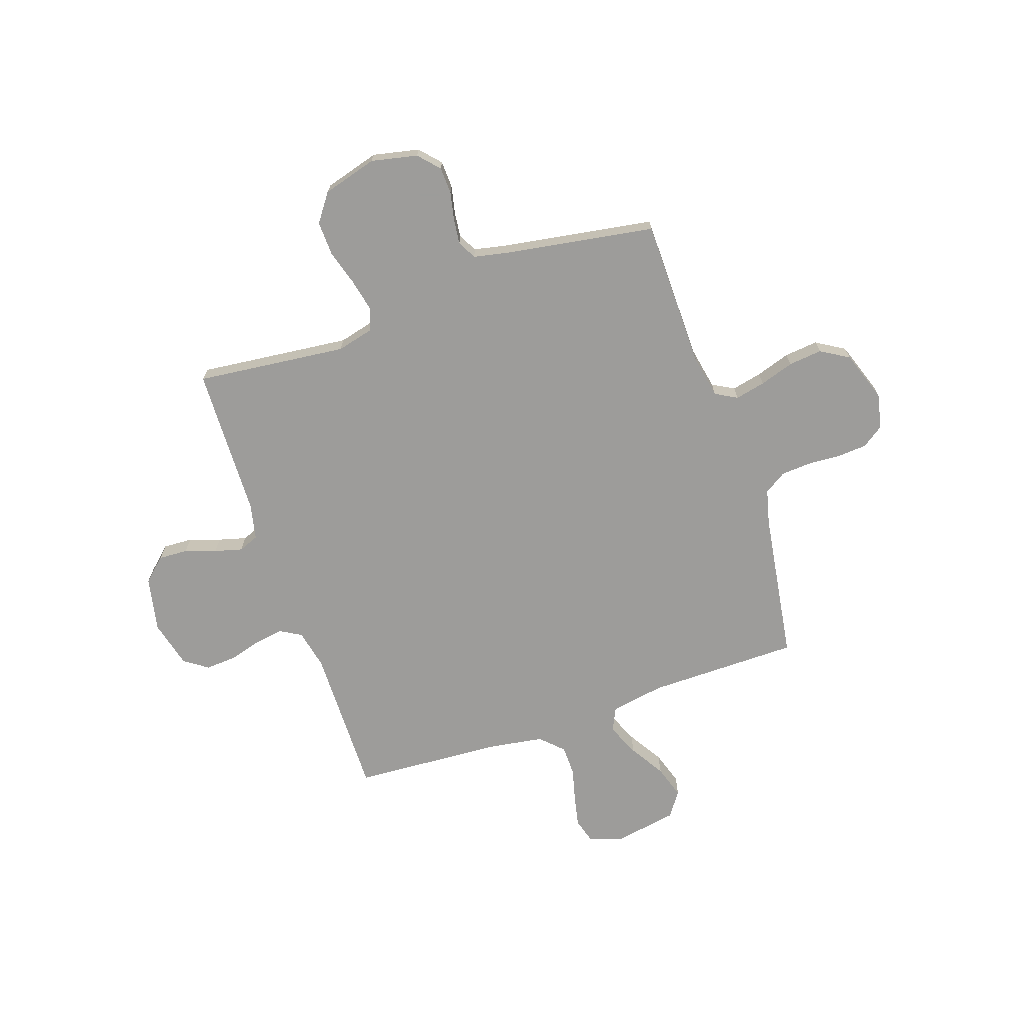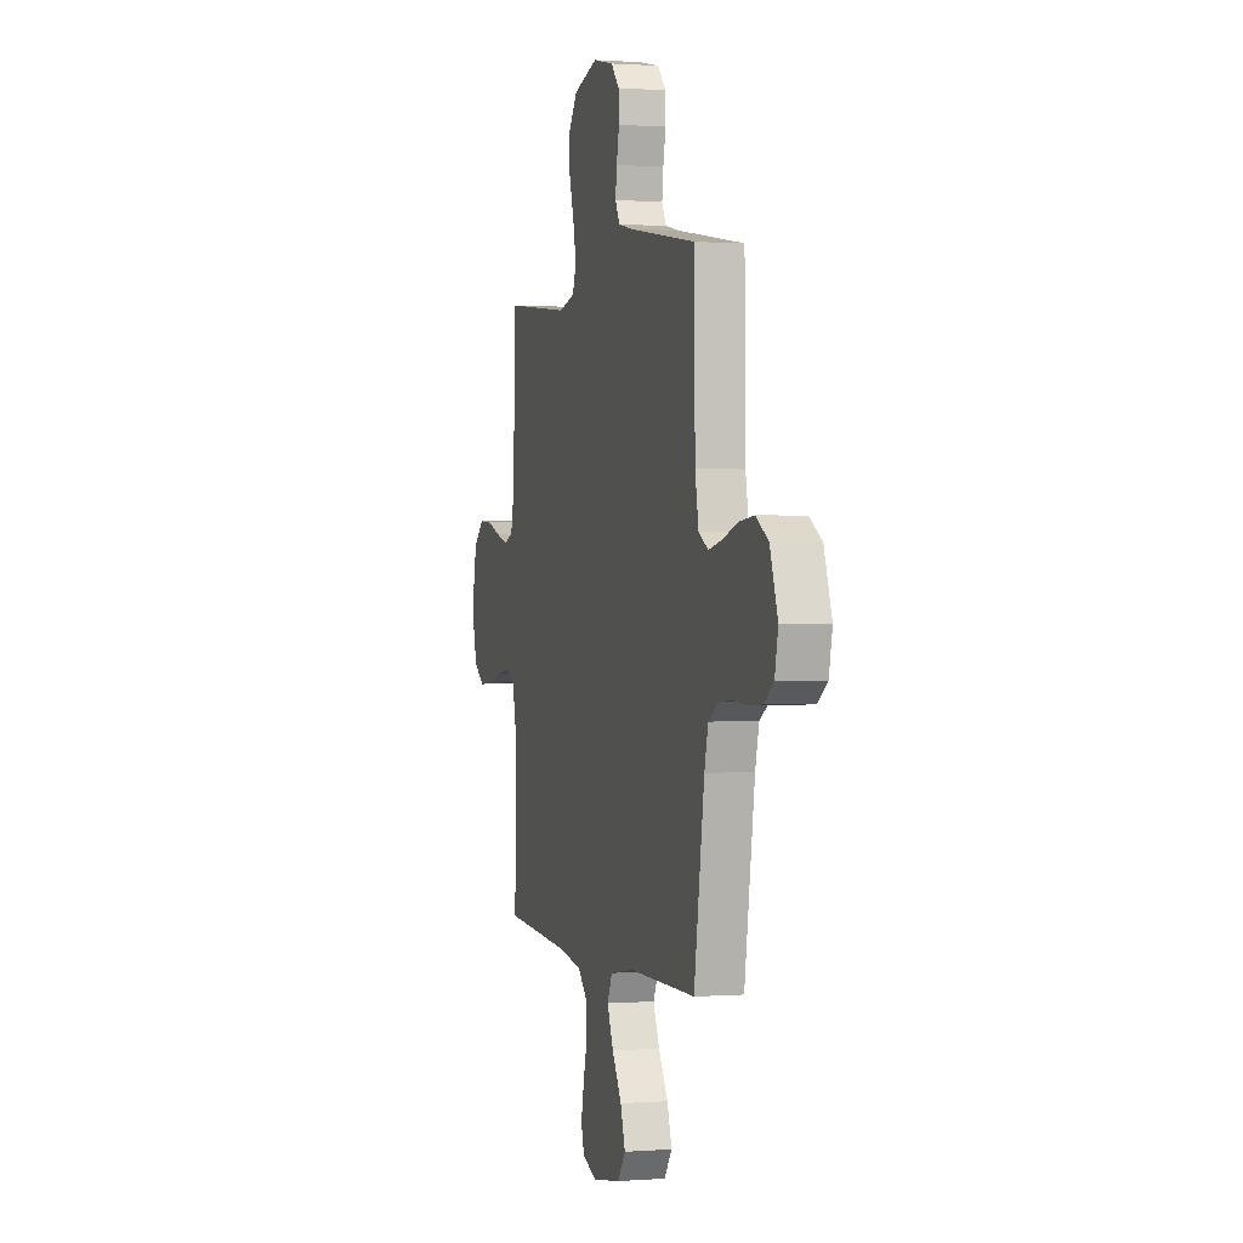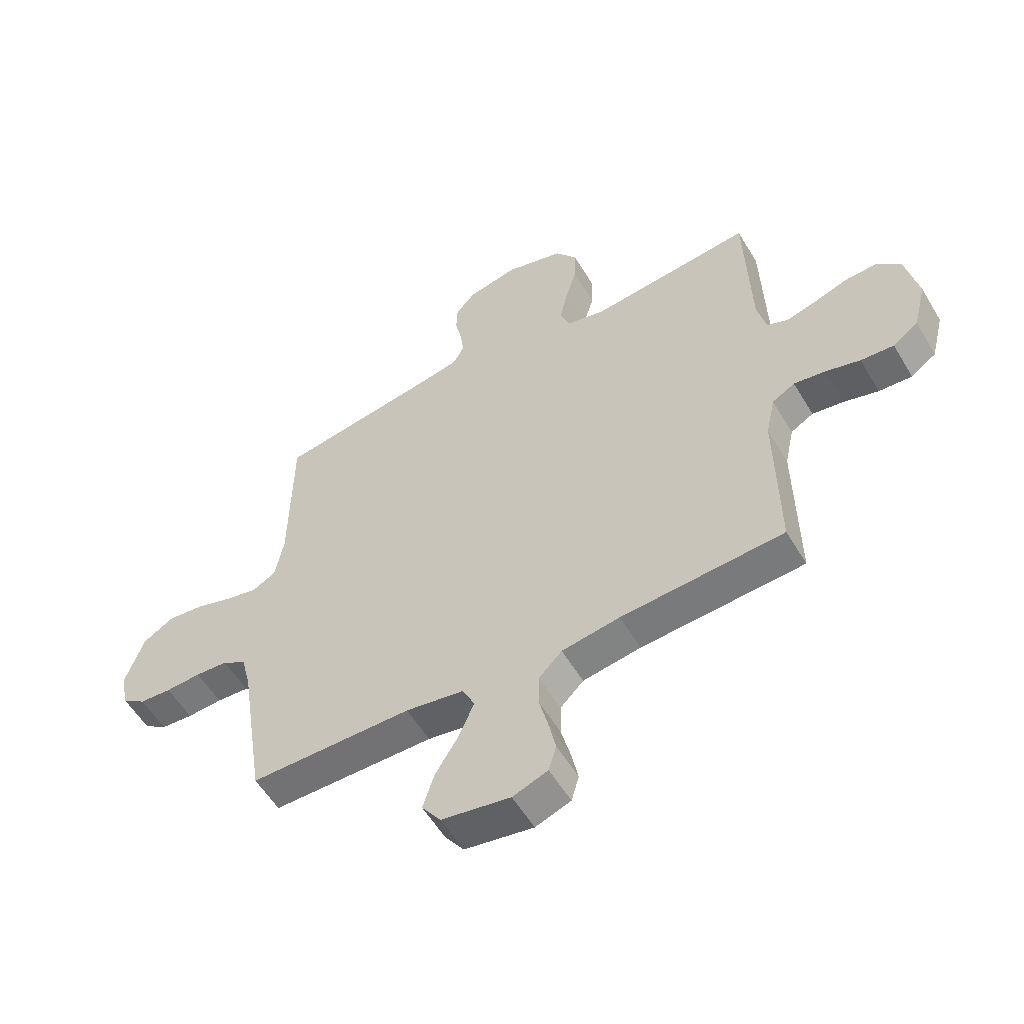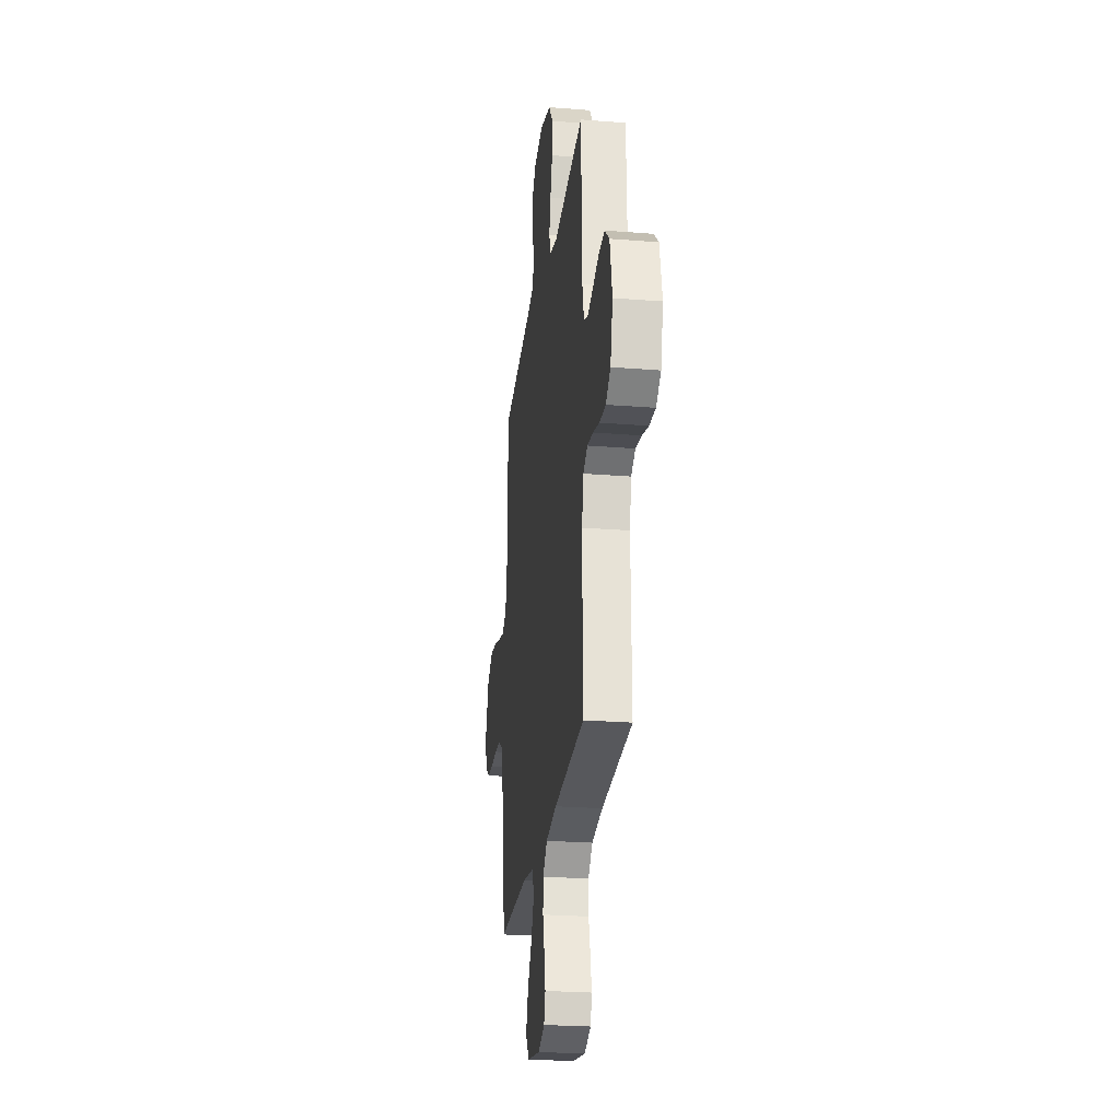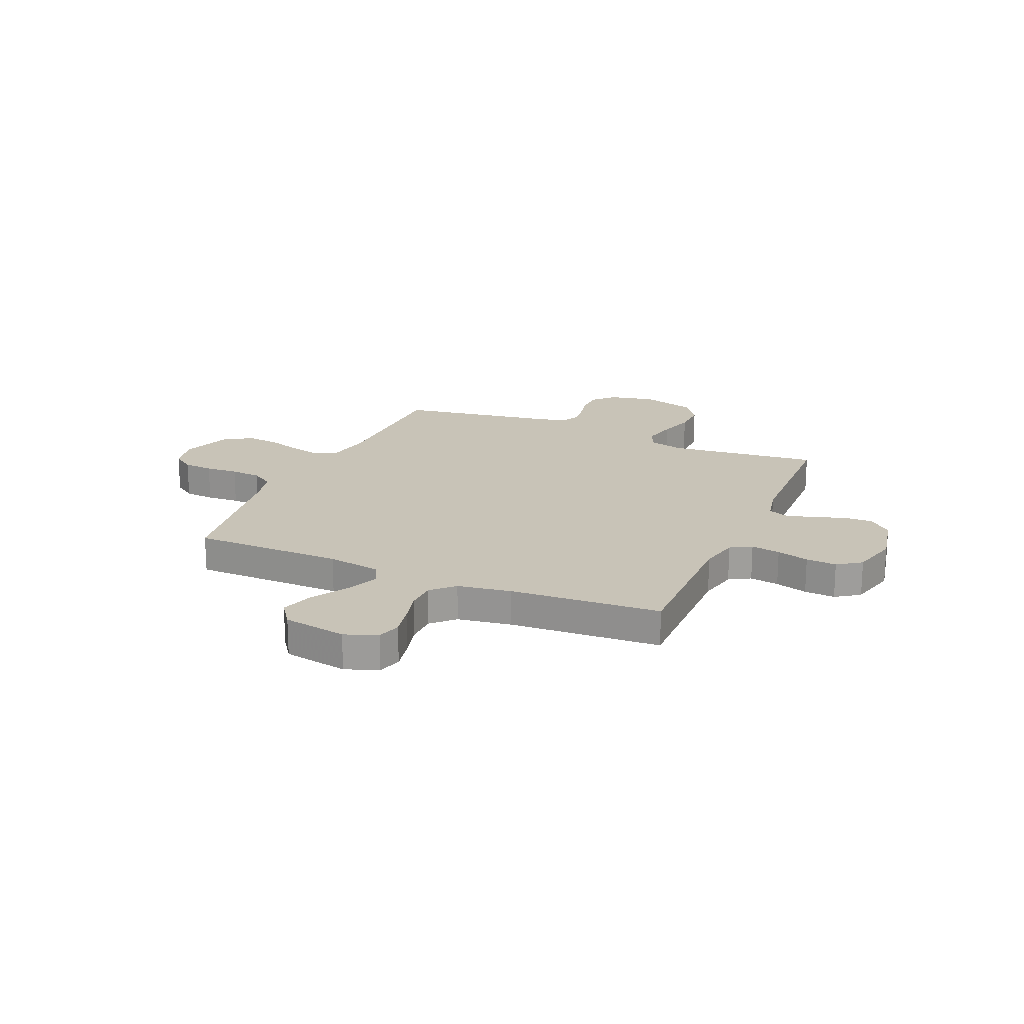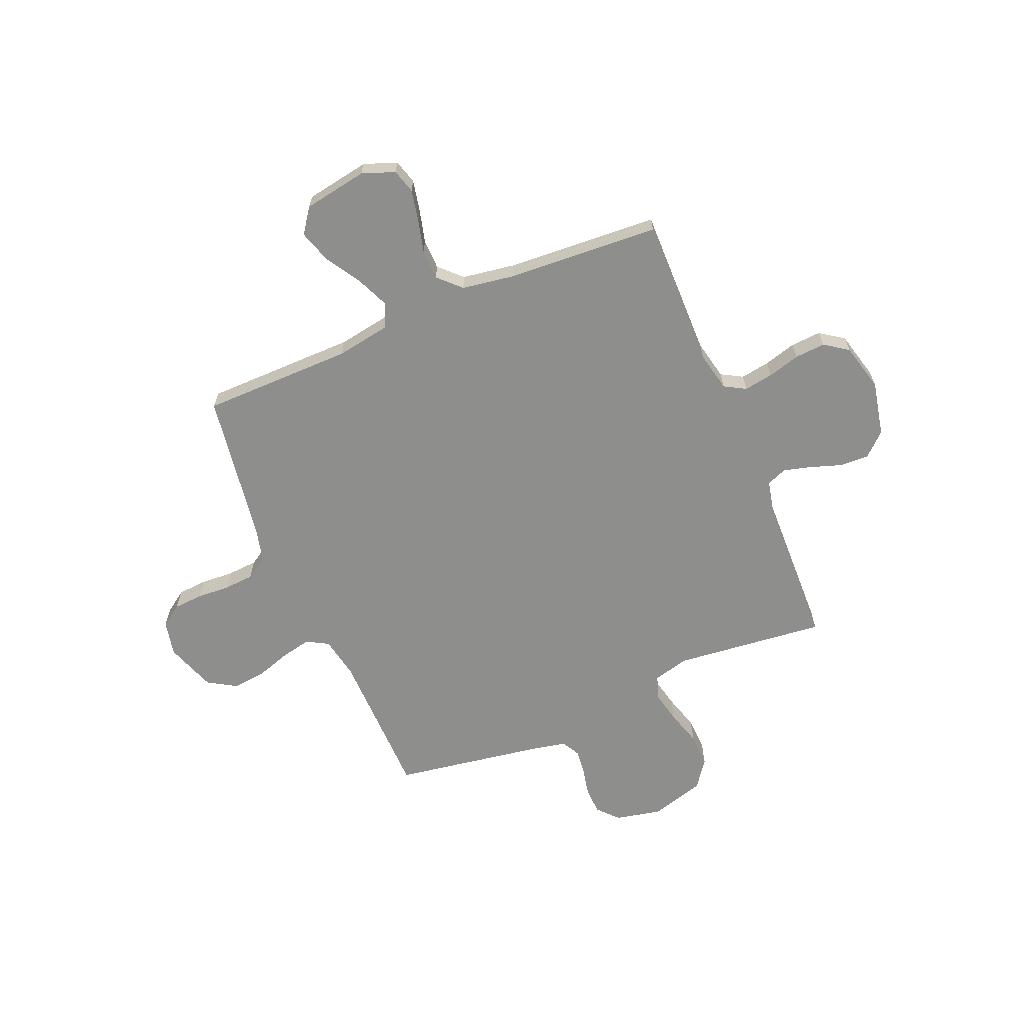
<metadata>
{"format":"obj","ext":"obj","renderer":"f3d","projection":"perspective","resolution":1024,"background":"white","views":[{"elev":-70.0,"azim":18.9,"up":"+Y"},{"elev":0.9,"azim":74.3,"up":"+Z"},{"elev":-55.9,"azim":-149.5,"up":"+Z"},{"elev":-25.1,"azim":-97.4,"up":"+Z"},{"elev":19.6,"azim":-156.5,"up":"+Y"},{"elev":-64.8,"azim":-157.1,"up":"+Y"}]}
</metadata>
<code>
v 0.5 0.07 0.5
v 0.504 0.07 0.2
v 0.52 0.07 0.116
v 0.563 0.07 0.092
v 0.623 0.07 0.105
v 0.691 0.07 0.127
v 0.758 0.07 0.134
v 0.814 0.07 0.1
v 0.849 0.07 0
v 0.834 0.07 -0.07
v 0.791 0.07 -0.1
v 0.732 0.07 -0.104
v 0.667 0.07 -0.1
v 0.607 0.07 -0.104
v 0.563 0.07 -0.132
v 0.546 0.07 -0.2
v 0.5 0.07 -0.5
v 0.2 0.07 -0.502
v 0.092 0.07 -0.52
v 0.07 0.07 -0.567
v 0.098 0.07 -0.632
v 0.141 0.07 -0.702
v 0.162 0.07 -0.768
v 0.127 0.07 -0.817
v 0 0.07 -0.839
v -0.065 0.07 -0.815
v -0.079 0.07 -0.767
v -0.066 0.07 -0.705
v -0.049 0.07 -0.639
v -0.05 0.07 -0.579
v -0.093 0.07 -0.536
v -0.2 0.07 -0.519
v -0.5 0.07 -0.5
v -0.496 0.07 -0.2
v -0.513 0.07 -0.121
v -0.555 0.07 -0.097
v -0.613 0.07 -0.106
v -0.677 0.07 -0.124
v -0.738 0.07 -0.128
v -0.785 0.07 -0.095
v -0.809 0.07 0
v -0.786 0.07 0.109
v -0.74 0.07 0.151
v -0.682 0.07 0.148
v -0.62 0.07 0.127
v -0.565 0.07 0.112
v -0.525 0.07 0.128
v -0.509 0.07 0.2
v -0.5 0.07 0.5
v -0.2 0.07 0.467
v -0.128 0.07 0.485
v -0.111 0.07 0.531
v -0.125 0.07 0.595
v -0.146 0.07 0.666
v -0.148 0.07 0.734
v -0.108 0.07 0.789
v 0 0.07 0.82
v 0.092 0.07 0.8
v 0.129 0.07 0.759
v 0.131 0.07 0.706
v 0.119 0.07 0.65
v 0.113 0.07 0.6
v 0.133 0.07 0.563
v 0.2 0.07 0.549
v 0.5 0 0.5
v 0.504 0 0.2
v 0.52 0 0.116
v 0.563 0 0.092
v 0.623 0 0.105
v 0.691 0 0.127
v 0.758 0 0.134
v 0.814 0 0.1
v 0.849 0 0
v 0.834 0 -0.07
v 0.791 0 -0.1
v 0.732 0 -0.104
v 0.667 0 -0.1
v 0.607 0 -0.104
v 0.563 0 -0.132
v 0.546 0 -0.2
v 0.5 0 -0.5
v 0.2 0 -0.502
v 0.092 0 -0.52
v 0.07 0 -0.567
v 0.098 0 -0.632
v 0.141 0 -0.702
v 0.162 0 -0.768
v 0.127 0 -0.817
v 0 0 -0.839
v -0.065 0 -0.815
v -0.079 0 -0.767
v -0.066 0 -0.705
v -0.049 0 -0.639
v -0.05 0 -0.579
v -0.093 0 -0.536
v -0.2 0 -0.519
v -0.5 0 -0.5
v -0.496 0 -0.2
v -0.513 0 -0.121
v -0.555 0 -0.097
v -0.613 0 -0.106
v -0.677 0 -0.124
v -0.738 0 -0.128
v -0.785 0 -0.095
v -0.809 0 0
v -0.786 0 0.109
v -0.74 0 0.151
v -0.682 0 0.148
v -0.62 0 0.127
v -0.565 0 0.112
v -0.525 0 0.128
v -0.509 0 0.2
v -0.5 0 0.5
v -0.2 0 0.467
v -0.128 0 0.485
v -0.111 0 0.531
v -0.125 0 0.595
v -0.146 0 0.666
v -0.148 0 0.734
v -0.108 0 0.789
v 0 0 0.82
v 0.092 0 0.8
v 0.129 0 0.759
v 0.131 0 0.706
v 0.119 0 0.65
v 0.113 0 0.6
v 0.133 0 0.563
v 0.2 0 0.549
f 59 60 61
f 58 59 61
f 57 58 61
f 56 57 61
f 55 56 61
f 54 55 61
f 53 54 61
f 52 53 61 62
f 51 52 62 63
f 48 49 50
f 47 48 50 51
f 43 44 45
f 42 43 45
f 41 42 45
f 40 41 45
f 39 40 45
f 38 39 45
f 37 38 45
f 36 37 45 46
f 35 36 46 47
f 32 33 34
f 51 63 64
f 47 51 64
f 35 47 64
f 34 35 64
f 32 34 64
f 31 32 64
f 27 28 29
f 26 27 29
f 25 26 29
f 24 25 29
f 23 24 29
f 22 23 29
f 21 22 29
f 16 17 18
f 15 16 18 19
f 11 12 13
f 10 11 13
f 9 10 13
f 8 9 13
f 7 8 13
f 6 7 13
f 5 6 13
f 4 5 13 14
f 3 4 14 15
f 64 1 2
f 31 64 2
f 30 31 2
f 20 21 29 30
f 19 20 30
f 15 19 30
f 3 15 30
f 2 3 30
f 125 124 123
f 125 123 122
f 125 122 121
f 125 121 120
f 125 120 119
f 125 119 118
f 125 118 117
f 126 125 117 116
f 127 126 116 115
f 114 113 112
f 115 114 112 111
f 109 108 107
f 109 107 106
f 109 106 105
f 109 105 104
f 109 104 103
f 109 103 102
f 109 102 101
f 110 109 101 100
f 111 110 100 99
f 98 97 96
f 128 127 115
f 128 115 111
f 128 111 99
f 128 99 98
f 128 98 96
f 128 96 95
f 93 92 91
f 93 91 90
f 93 90 89
f 93 89 88
f 93 88 87
f 93 87 86
f 93 86 85
f 82 81 80
f 83 82 80 79
f 77 76 75
f 77 75 74
f 77 74 73
f 77 73 72
f 77 72 71
f 77 71 70
f 77 70 69
f 78 77 69 68
f 79 78 68 67
f 66 65 128
f 66 128 95
f 66 95 94
f 94 93 85 84
f 94 84 83
f 94 83 79
f 94 79 67
f 94 67 66
f 1 65 66 2
f 2 66 67 3
f 3 67 68 4
f 4 68 69 5
f 5 69 70 6
f 6 70 71 7
f 7 71 72 8
f 8 72 73 9
f 9 73 74 10
f 10 74 75 11
f 11 75 76 12
f 12 76 77 13
f 13 77 78 14
f 14 78 79 15
f 15 79 80 16
f 16 80 81 17
f 17 81 82 18
f 18 82 83 19
f 19 83 84 20
f 20 84 85 21
f 21 85 86 22
f 22 86 87 23
f 23 87 88 24
f 24 88 89 25
f 25 89 90 26
f 26 90 91 27
f 27 91 92 28
f 28 92 93 29
f 29 93 94 30
f 30 94 95 31
f 31 95 96 32
f 32 96 97 33
f 33 97 98 34
f 34 98 99 35
f 35 99 100 36
f 36 100 101 37
f 37 101 102 38
f 38 102 103 39
f 39 103 104 40
f 40 104 105 41
f 41 105 106 42
f 42 106 107 43
f 43 107 108 44
f 44 108 109 45
f 45 109 110 46
f 46 110 111 47
f 47 111 112 48
f 48 112 113 49
f 49 113 114 50
f 50 114 115 51
f 51 115 116 52
f 52 116 117 53
f 53 117 118 54
f 54 118 119 55
f 55 119 120 56
f 56 120 121 57
f 57 121 122 58
f 58 122 123 59
f 59 123 124 60
f 60 124 125 61
f 61 125 126 62
f 62 126 127 63
f 63 127 128 64
f 64 128 65 1

</code>
